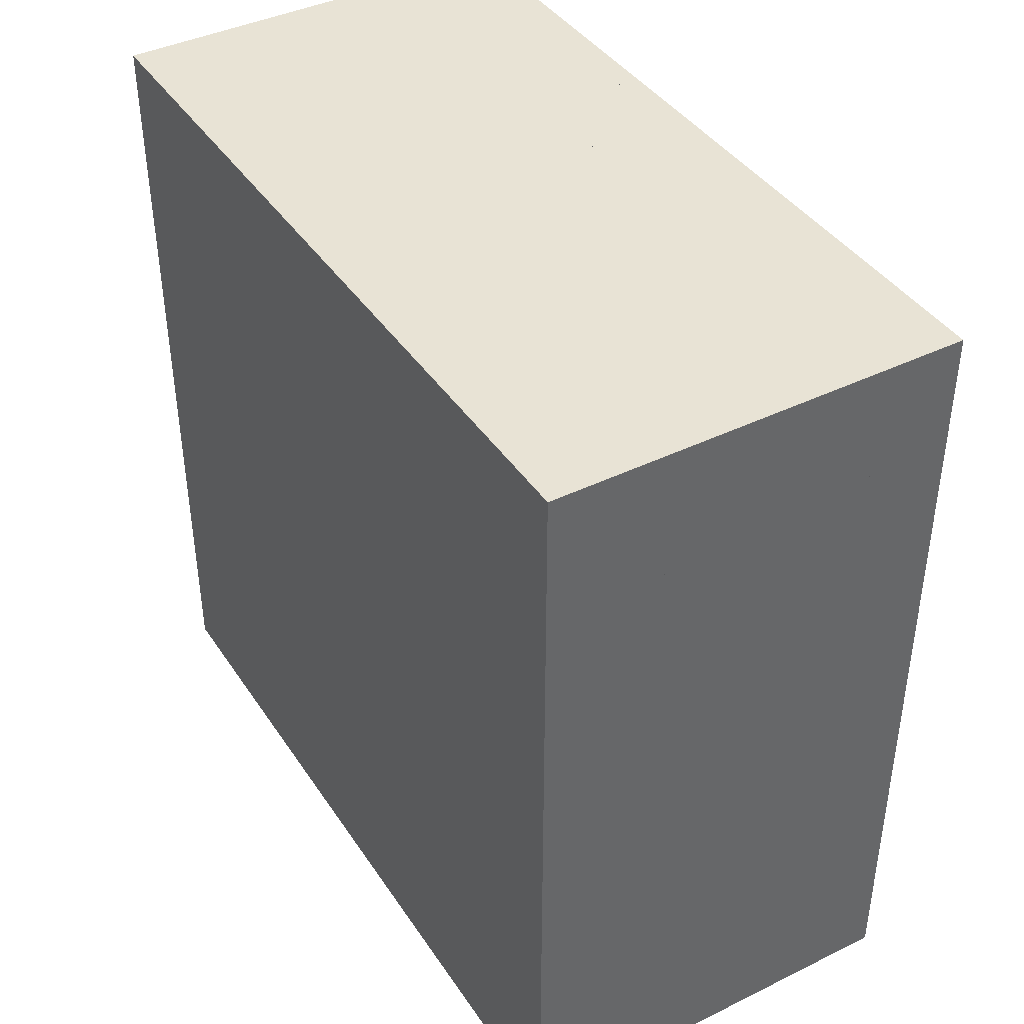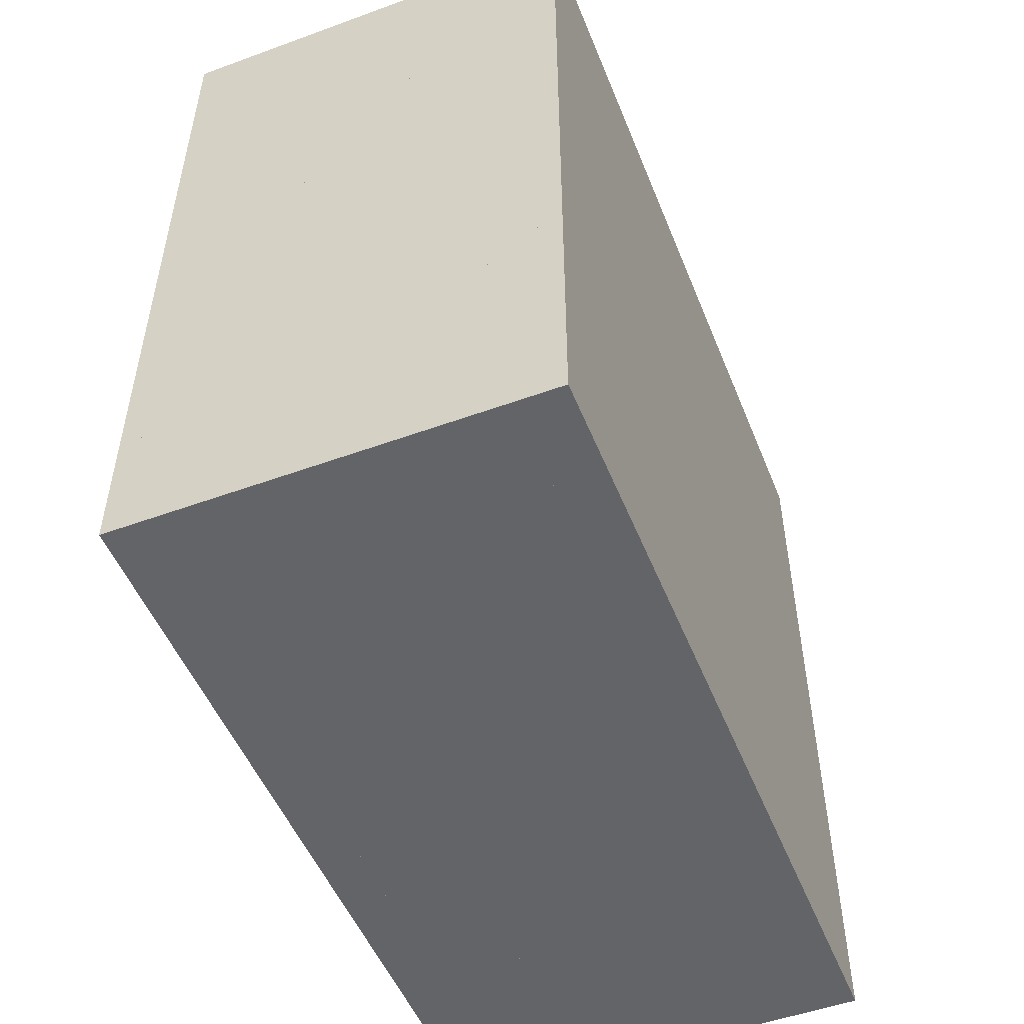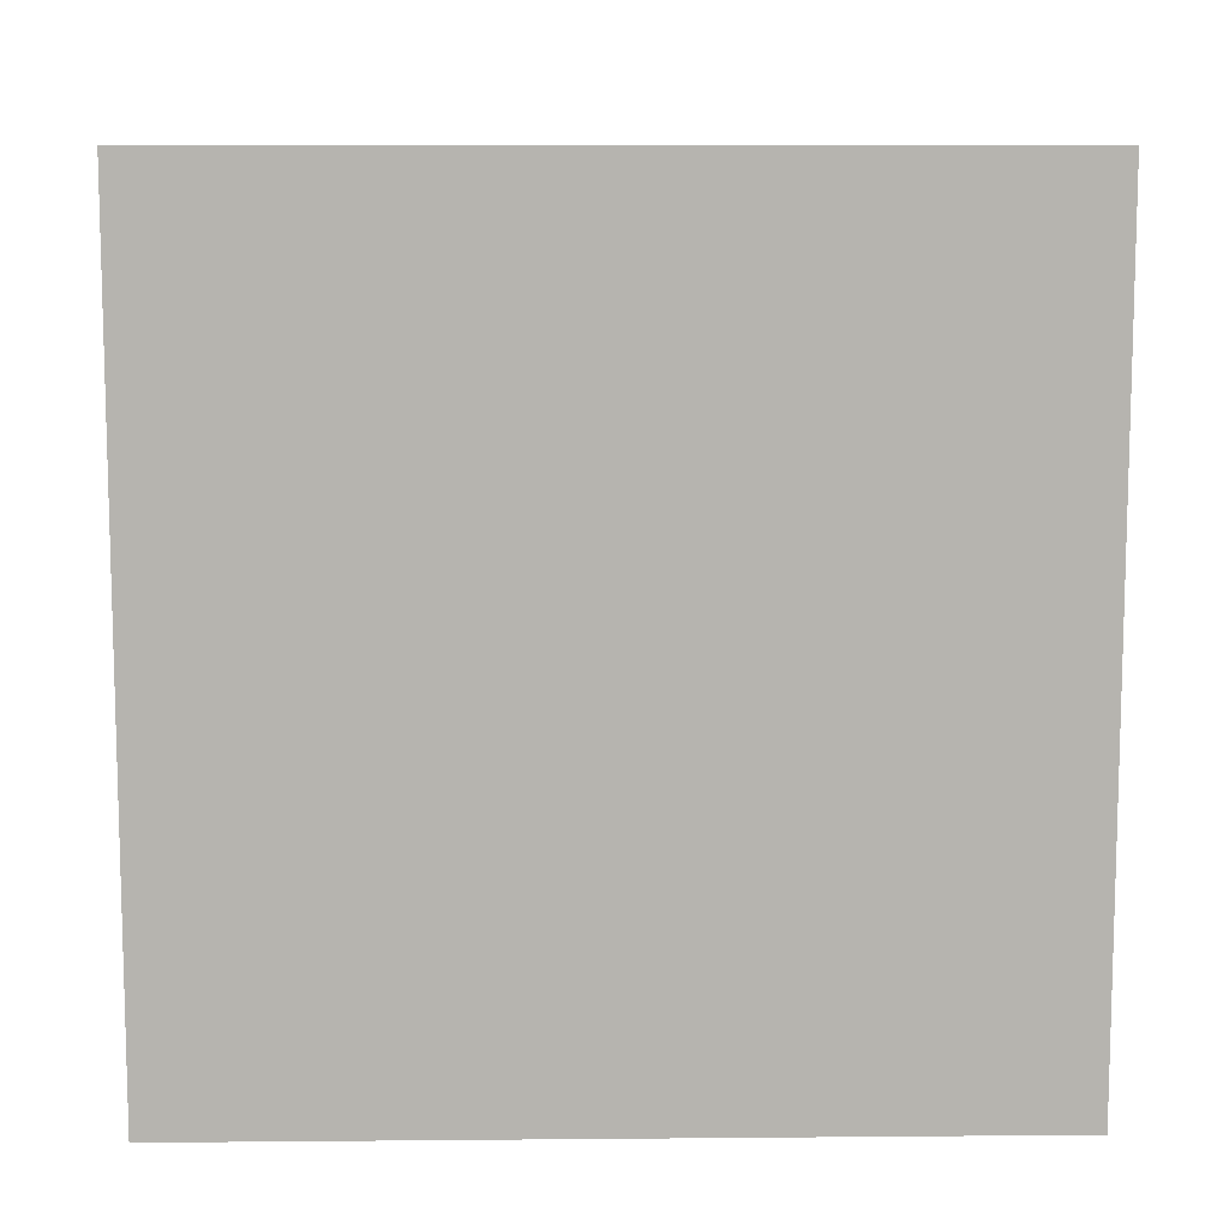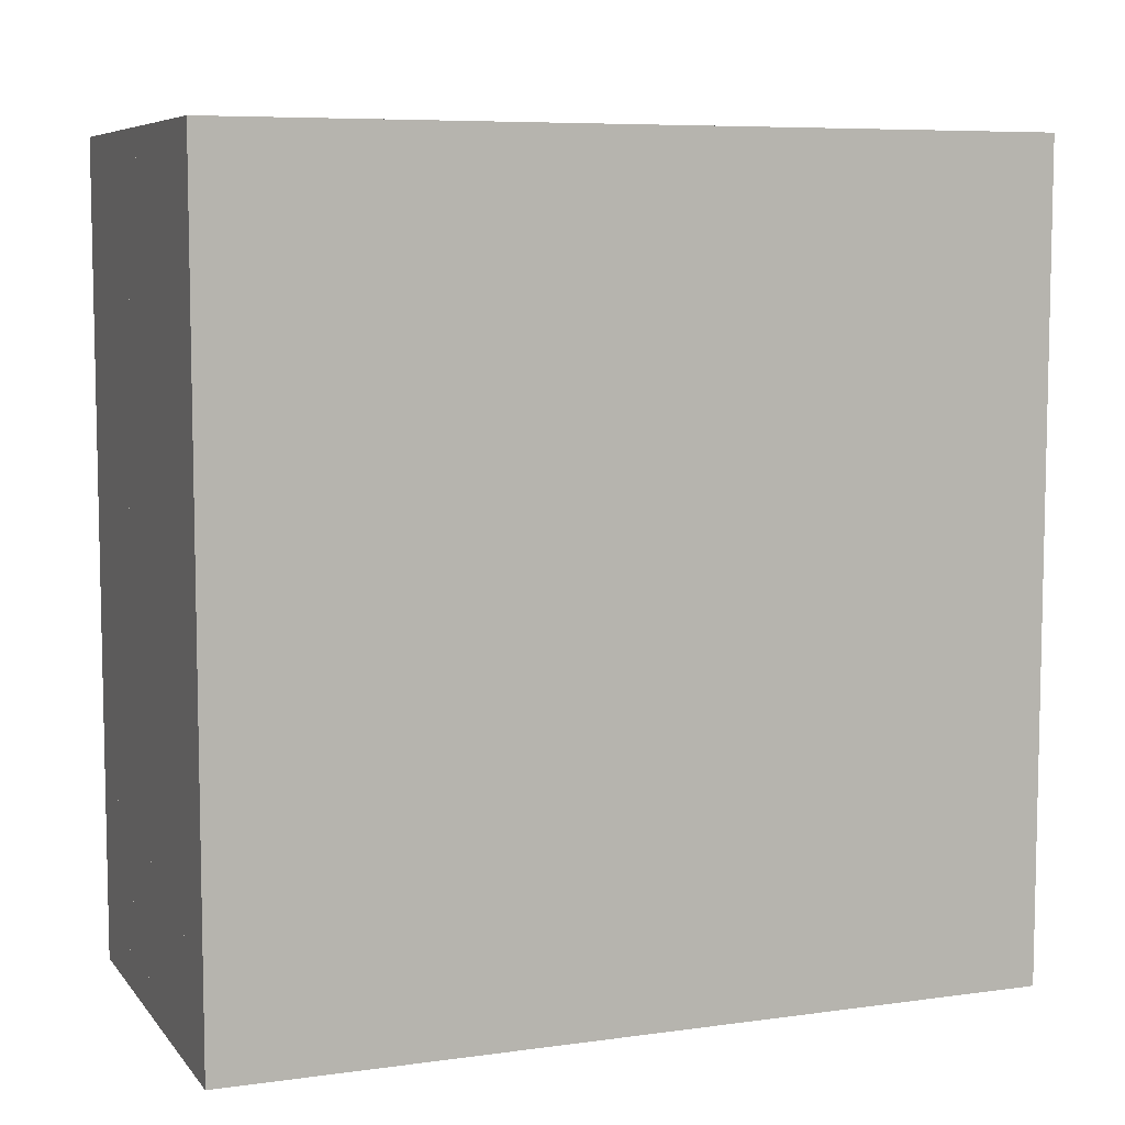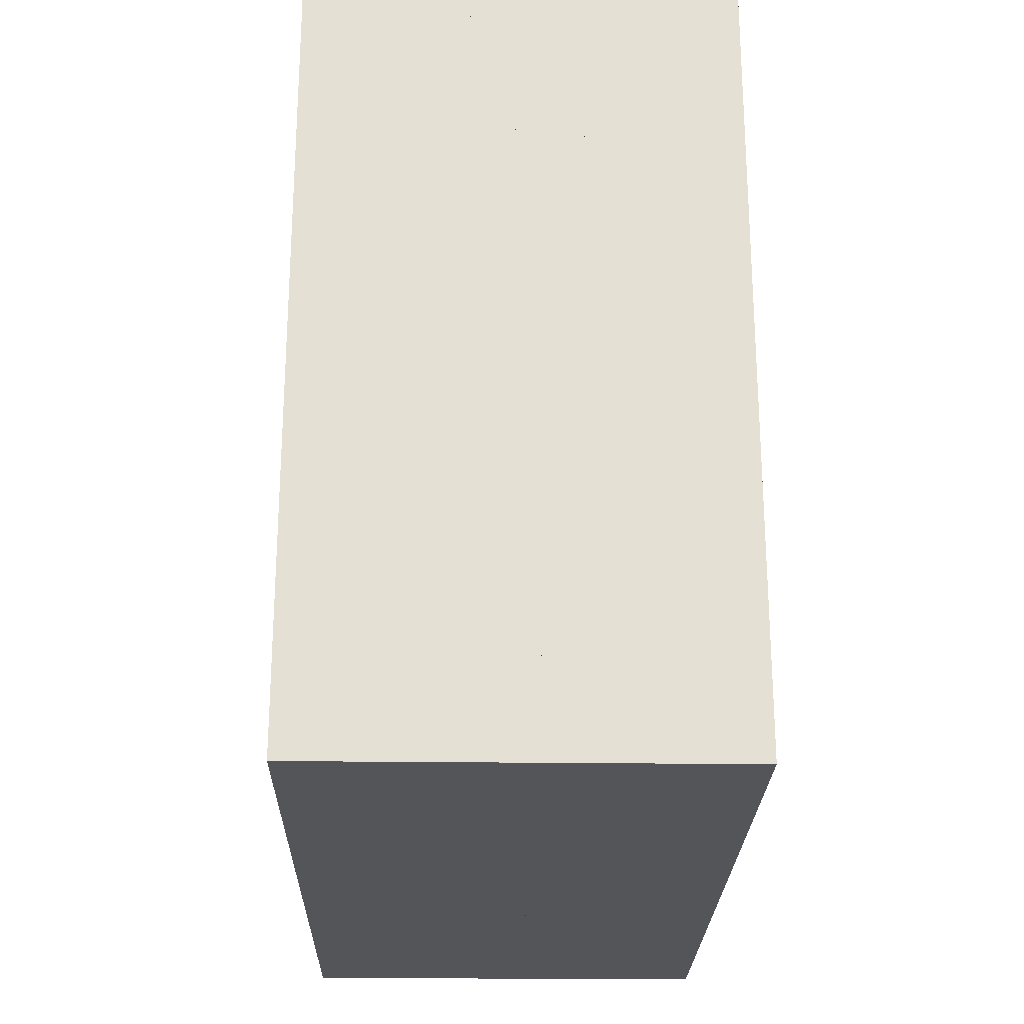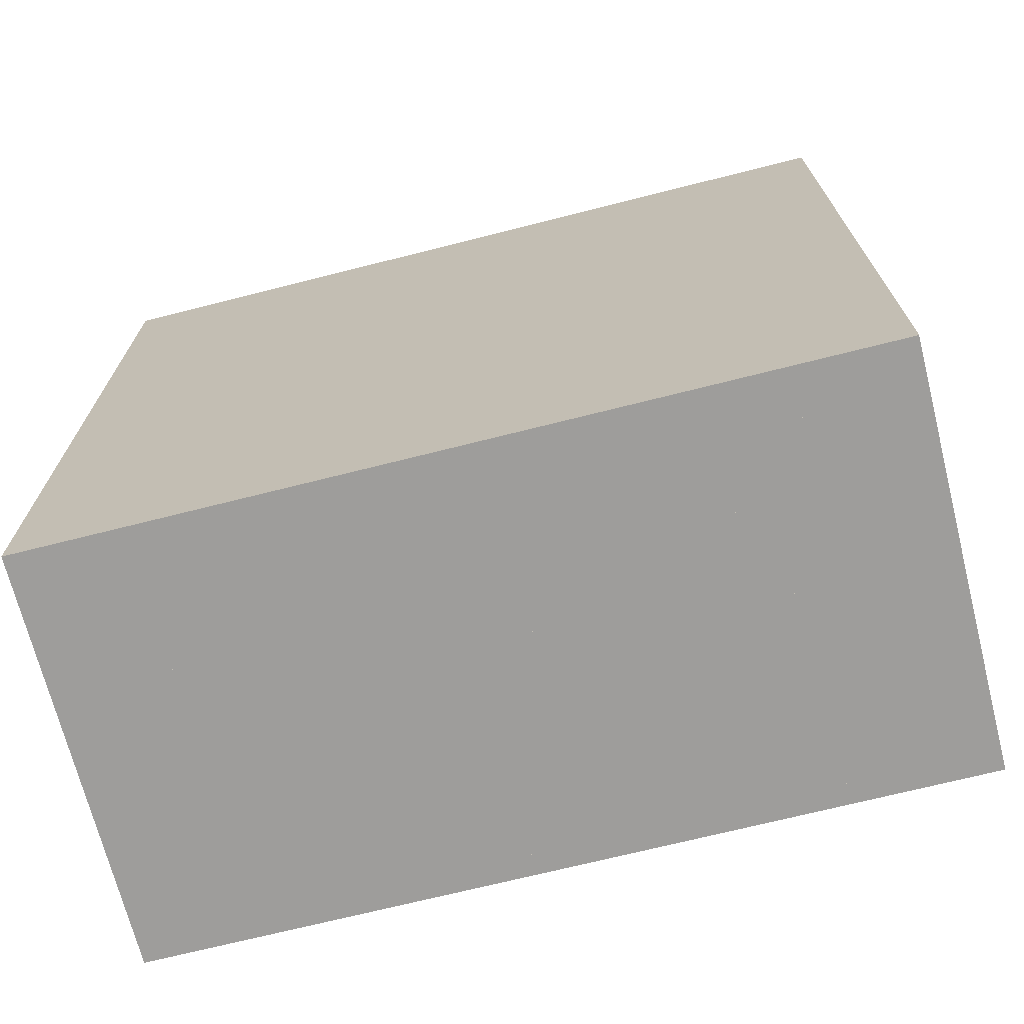
<metadata>
{"format":"obj","ext":"obj","renderer":"f3d","projection":"perspective","resolution":1024,"background":"white","views":[{"elev":41.0,"azim":149.3,"up":"+Z"},{"elev":-51.3,"azim":21.6,"up":"+Z"},{"elev":9.6,"azim":88.7,"up":"+Z"},{"elev":7.3,"azim":68.6,"up":"+Z"},{"elev":-24.1,"azim":178.8,"up":"+Y"},{"elev":-70.5,"azim":104.2,"up":"+Z"}]}
</metadata>
<code>
v 0 -1 -1
v 0 -1 1
v 0 1 1
v 0 1 -1
v 0.05263 -1 -1
v 0.05263 -1 1
v 0.05263 1 1
v 0.05263 1 -1
v 0.1053 -1 -1
v 0.1053 -1 1
v 0.1053 1 1
v 0.1053 1 -1
v 0.1579 -1 -1
v 0.1579 -1 1
v 0.1579 1 1
v 0.1579 1 -1
v 0.2105 -1 -1
v 0.2105 -1 1
v 0.2105 1 1
v 0.2105 1 -1
v 0.2632 -1 -1
v 0.2632 -1 1
v 0.2632 1 1
v 0.2632 1 -1
v 0.3158 -1 -1
v 0.3158 -1 1
v 0.3158 1 1
v 0.3158 1 -1
v 0.3684 -1 -1
v 0.3684 -1 1
v 0.3684 1 1
v 0.3684 1 -1
v 0.4211 -1 -1
v 0.4211 -1 1
v 0.4211 1 1
v 0.4211 1 -1
v 0.4737 -1 -1
v 0.4737 -1 1
v 0.4737 1 1
v 0.4737 1 -1
v 0.5263 -1 -1
v 0.5263 -1 1
v 0.5263 1 1
v 0.5263 1 -1
v 0.579 -1 -1
v 0.579 -1 1
v 0.579 1 1
v 0.579 1 -1
v 0.6317 -1 -1
v 0.6317 -1 1
v 0.6317 1 1
v 0.6317 1 -1
v 0.6848 -1 -1
v 0.6848 -1 1
v 0.6848 1 1
v 0.6848 1 -1
v 0.7388 -1 -1
v 0.7388 -1 1
v 0.7388 1 1
v 0.7388 1 -1
v 0.7948 -1 -1
v 0.7948 -1 1
v 0.7948 1 1
v 0.7948 1 -1
v 0.8528 -1 -1
v 0.8528 -1 1
v 0.8528 1 1
v 0.8528 1 -1
v 0.9111 -1 -1
v 0.9111 -1 1
v 0.9111 1 1
v 0.9111 1 -1
v 0.9686 -1 -1
v 0.9686 -1 1
v 0.9686 1 1
v 0.9686 1 -1
v 1.027 -1 -1
v 1.027 -1 1
v 1.027 1 1
v 1.027 1 -1
f 1 2 4 5
f 5 6 7 8
f 5 6 2 1
f 6 7 3 2
f 7 8 4 3
f 8 5 1 4
f 9 10 11 12
f 9 10 6 5
f 10 11 7 6
f 11 12 8 7
f 12 9 5 8
f 13 14 15 16
f 13 14 10 9
f 14 15 11 10
f 15 16 12 11
f 16 13 9 12
f 17 18 19 20
f 17 18 14 13
f 18 19 15 14
f 19 20 16 15
f 20 17 13 16
f 21 22 23 24
f 21 22 18 17
f 22 23 19 18
f 23 24 20 19
f 24 21 17 20
f 25 26 27 28
f 25 26 22 21
f 26 27 23 22
f 27 28 24 23
f 28 25 21 24
f 29 30 31 32
f 29 30 26 25
f 30 31 27 26
f 31 32 28 27
f 32 29 25 28
f 33 34 35 36
f 33 34 30 29
f 34 35 31 30
f 35 36 32 31
f 36 33 29 32
f 37 38 39 40
f 37 38 34 33
f 38 39 35 34
f 39 40 36 35
f 40 37 33 36
f 41 42 43 44
f 41 42 38 37
f 42 43 39 38
f 43 44 40 39
f 44 41 37 40
f 45 46 47 48
f 45 46 42 41
f 46 47 43 42
f 47 48 44 43
f 48 45 41 44
f 49 50 51 52
f 49 50 46 45
f 50 51 47 46
f 51 52 48 47
f 52 49 45 48
f 53 54 55 56
f 53 54 50 49
f 54 55 51 50
f 55 56 52 51
f 56 53 49 52
f 57 58 59 60
f 57 58 54 53
f 58 59 55 54
f 59 60 56 55
f 60 57 53 56
f 61 62 63 64
f 61 62 58 57
f 62 63 59 58
f 63 64 60 59
f 64 61 57 60
f 65 66 67 68
f 65 66 62 61
f 66 67 63 62
f 67 68 64 63
f 68 65 61 64
f 69 70 71 72
f 69 70 66 65
f 70 71 67 66
f 71 72 68 67
f 72 69 65 68
f 73 74 75 76
f 73 74 70 69
f 74 75 71 70
f 75 76 72 71
f 76 73 69 72
f 77 78 79 80
f 77 78 74 73
f 78 79 75 74
f 79 80 76 75
f 80 77 73 76

</code>
